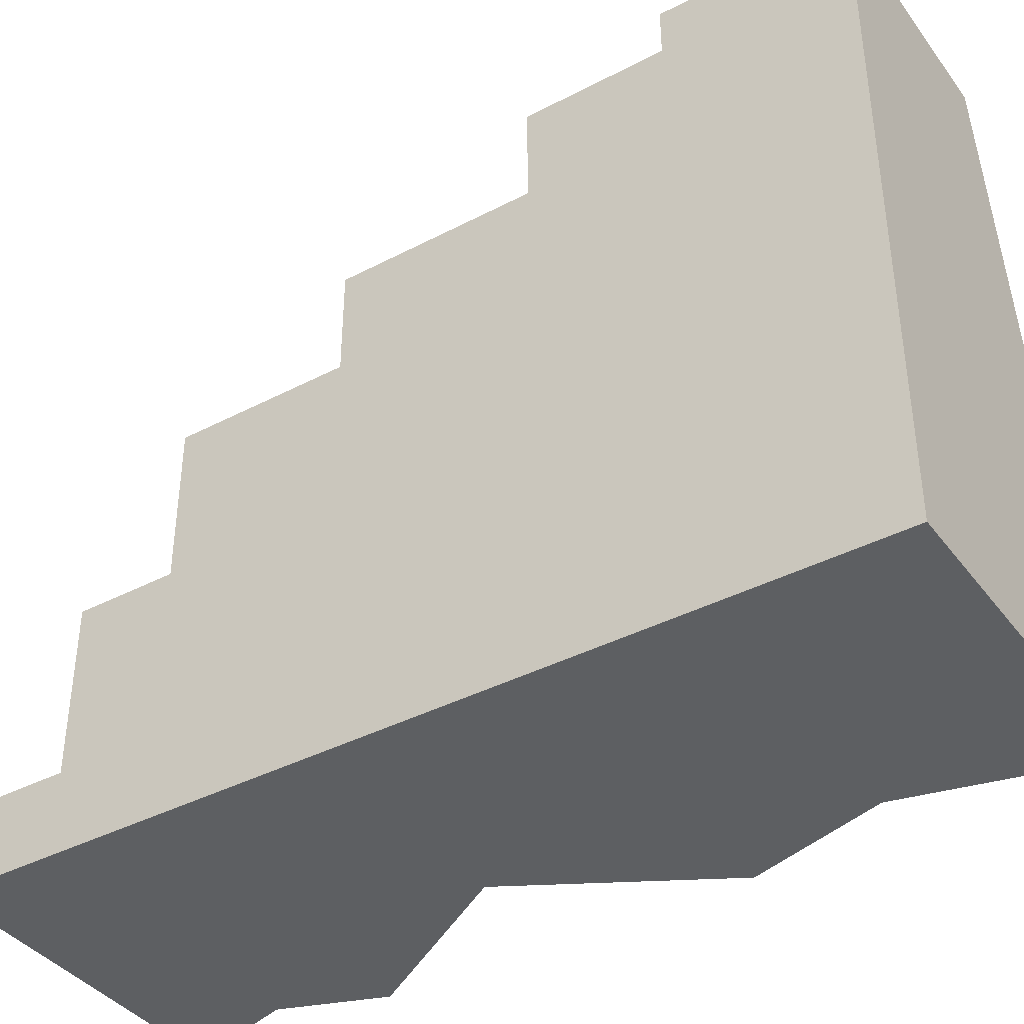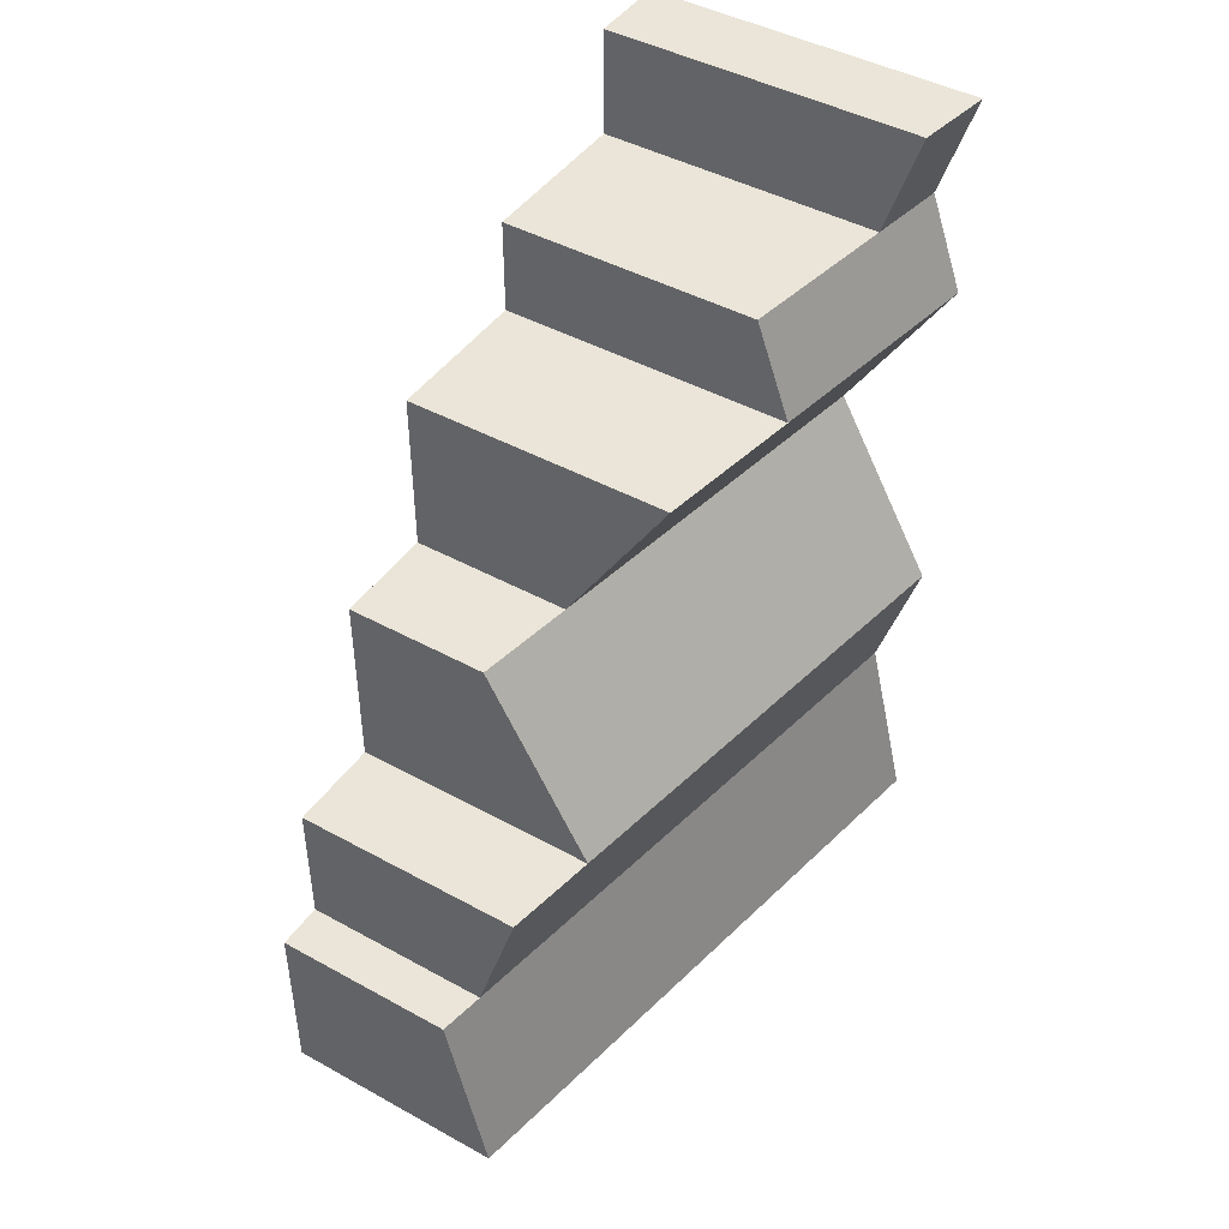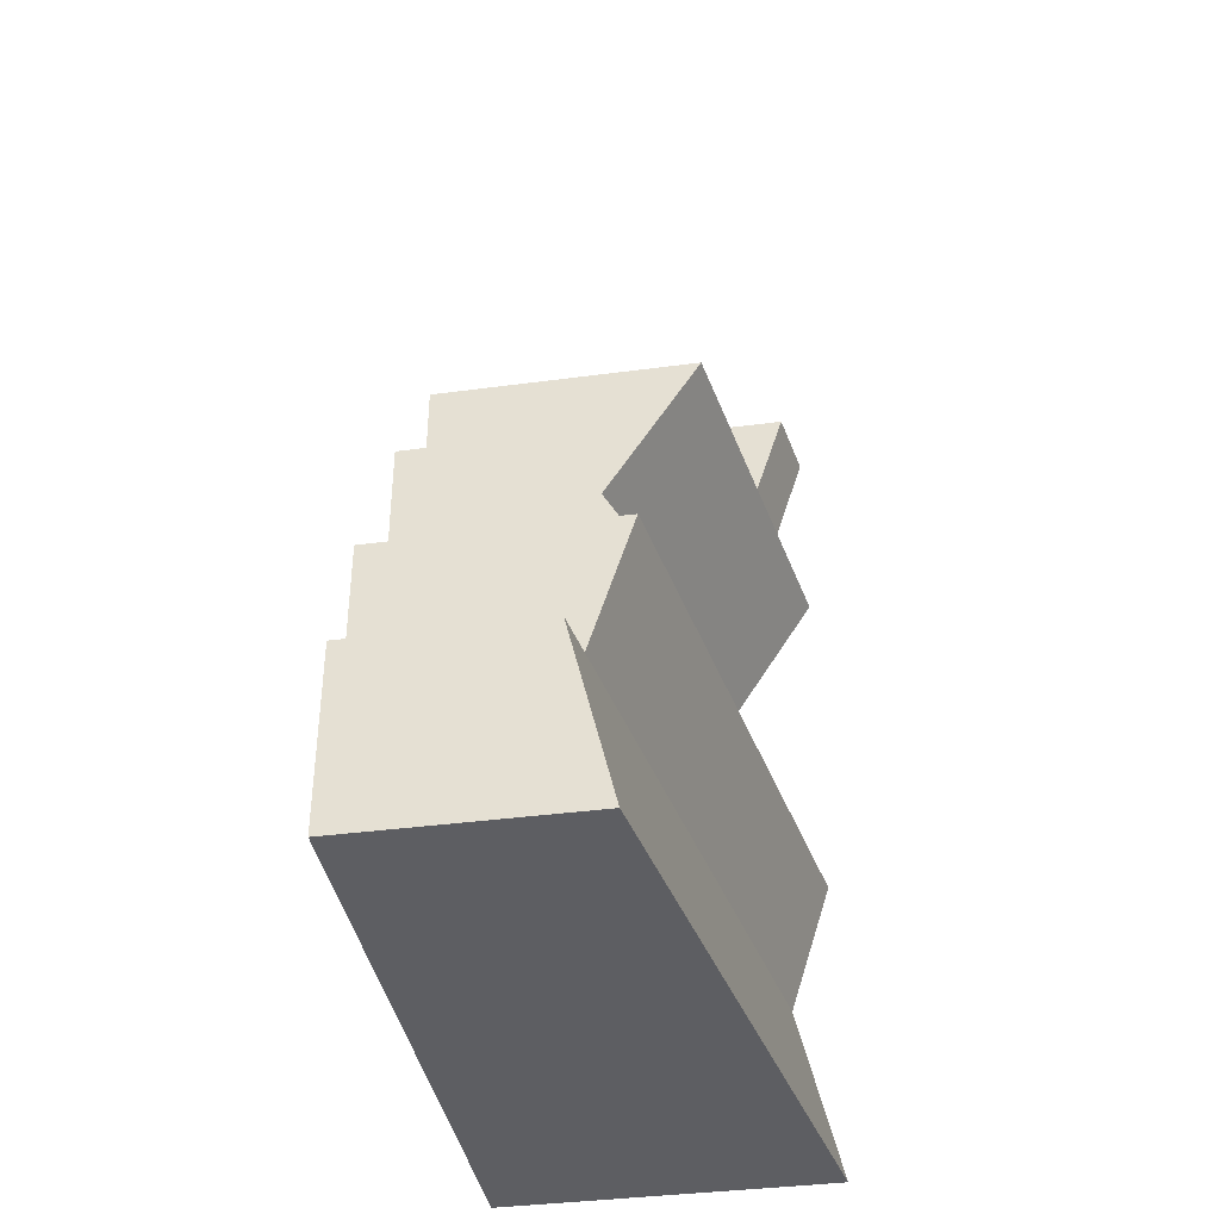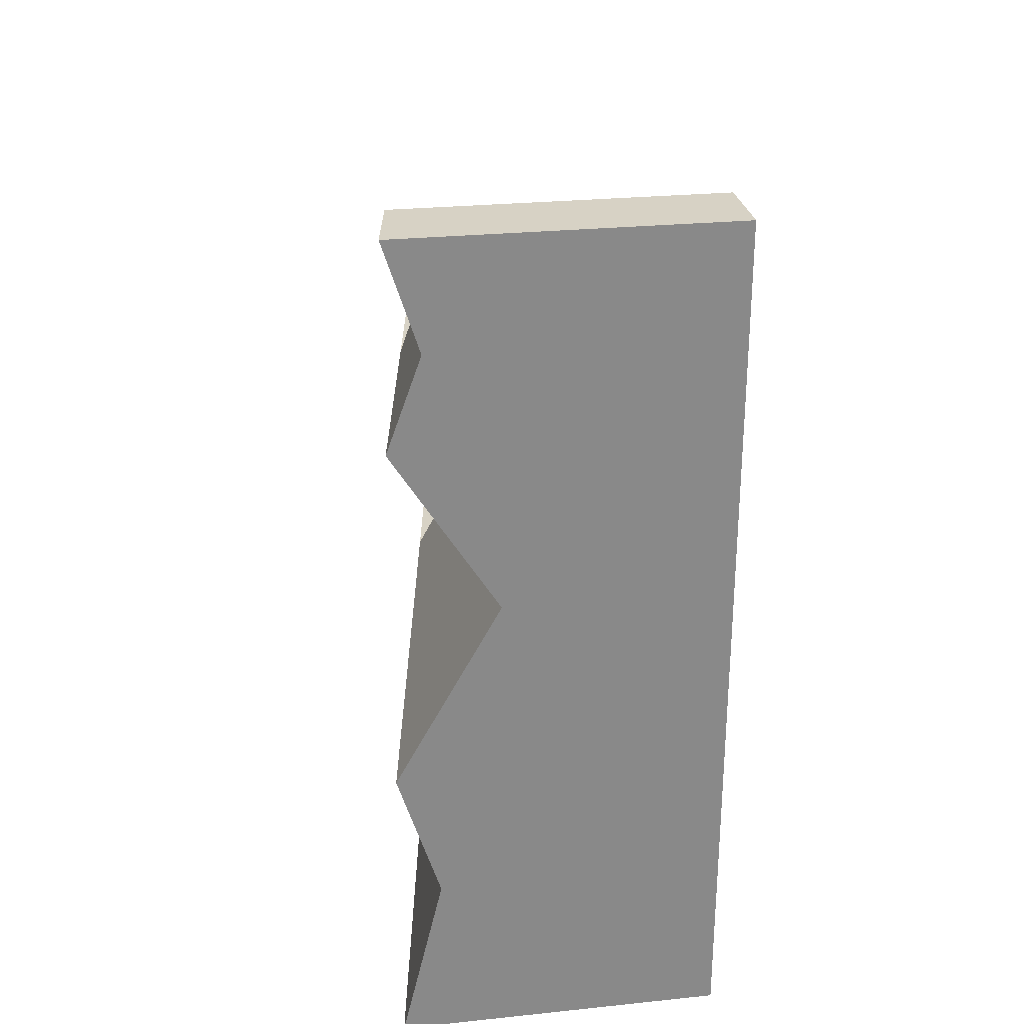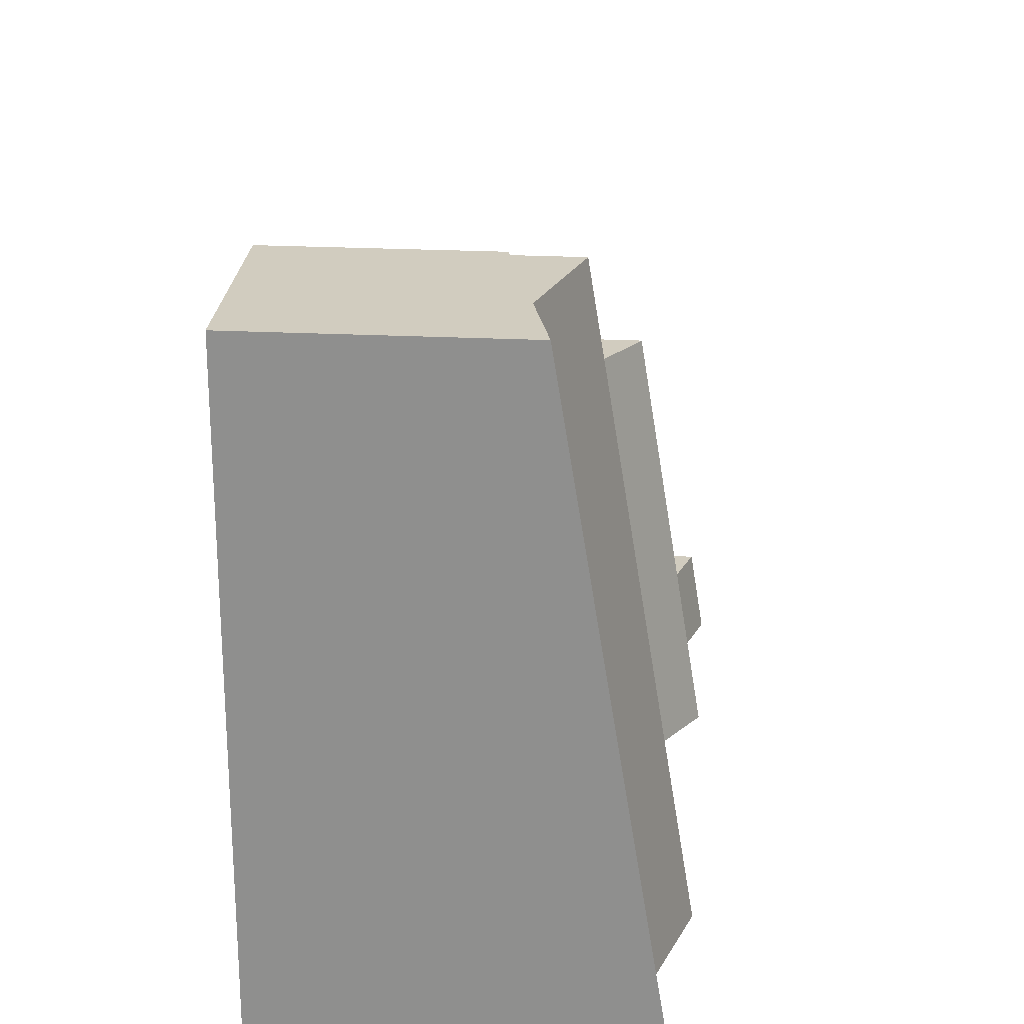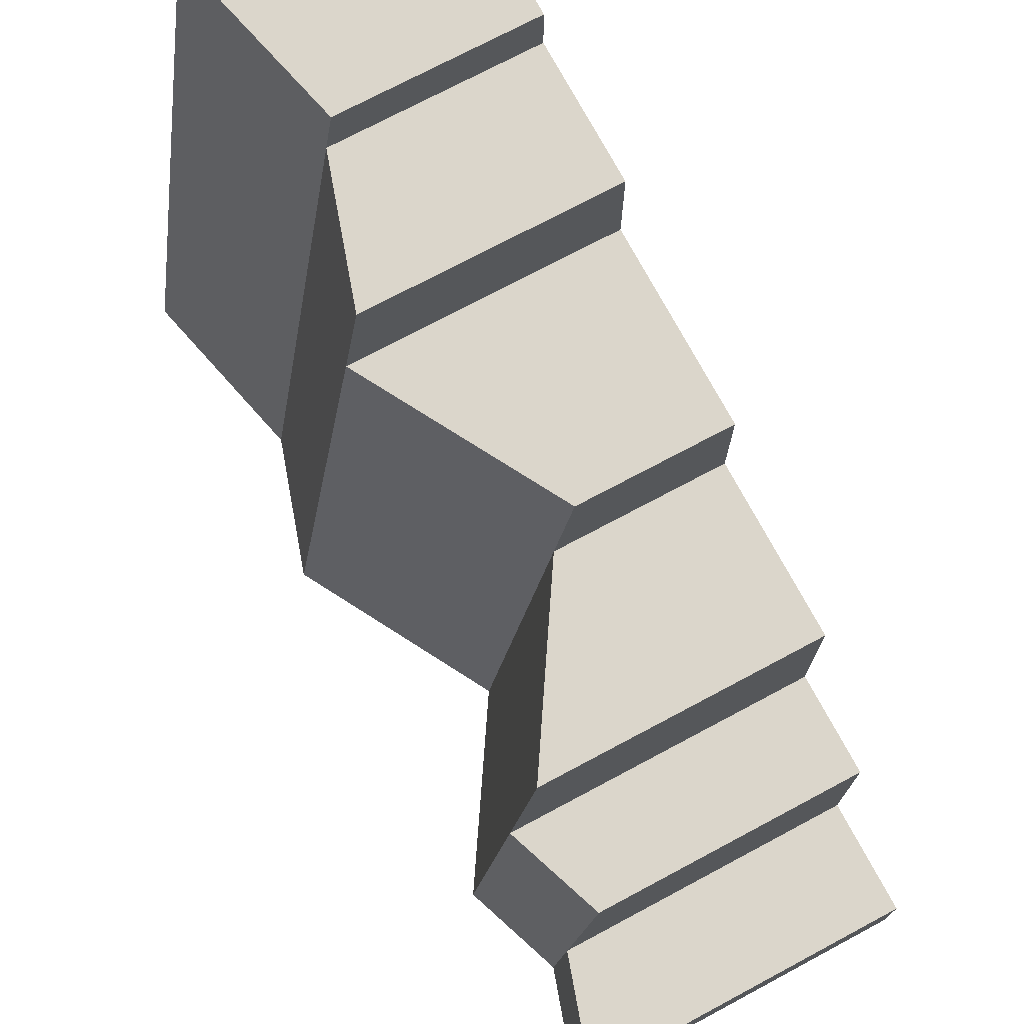
<metadata>
{"format":"obj","ext":"obj","renderer":"f3d","projection":"perspective","resolution":1024,"background":"white","views":[{"elev":-39.6,"azim":123.0,"up":"+Y"},{"elev":44.7,"azim":-147.4,"up":"+Z"},{"elev":-38.4,"azim":-170.4,"up":"+Z"},{"elev":27.2,"azim":-9.0,"up":"+Z"},{"elev":24.2,"azim":-175.3,"up":"+Y"},{"elev":73.5,"azim":-28.1,"up":"+Y"}]}
</metadata>
<code>
o Mesh1_Grey_Cliff_End_Model
v -0.28 2.2 -3
v 0.5 0 -3
v -0.64 0 -3
v 0.5 2.2 -3
v -0.1338 2.2 -2.387
v 0.5 2.2 -2.387
v -0.1606 2.037 -2.387
v 0.5 2.037 -2.387
v 0.5 2.037 -1.924
v -0.3067 2.037 -1.924
v -0.3606 1.708 -1.924
v -0.64 0 -1.924
v -0.4938 0 -2.387
v -0.2773 0 -1.275
v 0.5 0 -0
v -0.5211 0 -0.3719
v -0.64 -0 -0
v -0.5957 0.271 0
v 0.5 0.271 0
v 0.5 0.271 -0.3719
v 0.5 0.8338 -0.3719
v 0.5 0.8338 -0.701
v 0.5 1.353 -0.701
v 0.5 1.353 -1.275
v 0.5 1.708 -1.275
v 0.5 1.708 -1.924
v 0.002085 1.708 -1.275
v -0.05589 1.353 -1.275
v -0.4185 1.353 -0.701
v -0.5036 0.8338 -0.701
v -0.64 0 -0.701
v -0.4767 0.271 -0.3719
v -0.3846 0.8338 -0.3719
f 1 2 3
f 2 1 4
f 5 4 1
f 4 5 6
f 7 6 5
f 6 7 8
f 7 9 8
f 9 7 10
f 7 11 10
f 11 7 12
f 12 7 13
f 7 1 13
f 1 7 5
f 13 1 3
f 2 13 3
f 13 2 14
f 15 14 2
f 15 16 14
f 16 15 17
f 15 18 17
f 18 15 19
f 2 19 15
f 19 2 20
f 20 2 21
f 21 2 22
f 22 2 23
f 23 2 24
f 24 2 25
f 25 2 26
f 26 2 9
f 9 2 8
f 8 2 6
f 6 2 4
f 9 11 26
f 11 9 10
f 27 26 11
f 26 27 25
f 28 25 27
f 25 28 24
f 28 23 24
f 23 28 29
f 28 30 29
f 30 28 31
f 31 28 14
f 28 11 14
f 11 28 27
f 14 11 12
f 14 12 13
f 14 16 31
f 16 30 31
f 32 30 16
f 30 32 33
f 20 33 32
f 33 20 21
f 22 33 21
f 33 22 30
f 23 30 22
f 30 23 29
f 32 19 20
f 19 32 18
f 32 17 18
f 17 32 16

</code>
